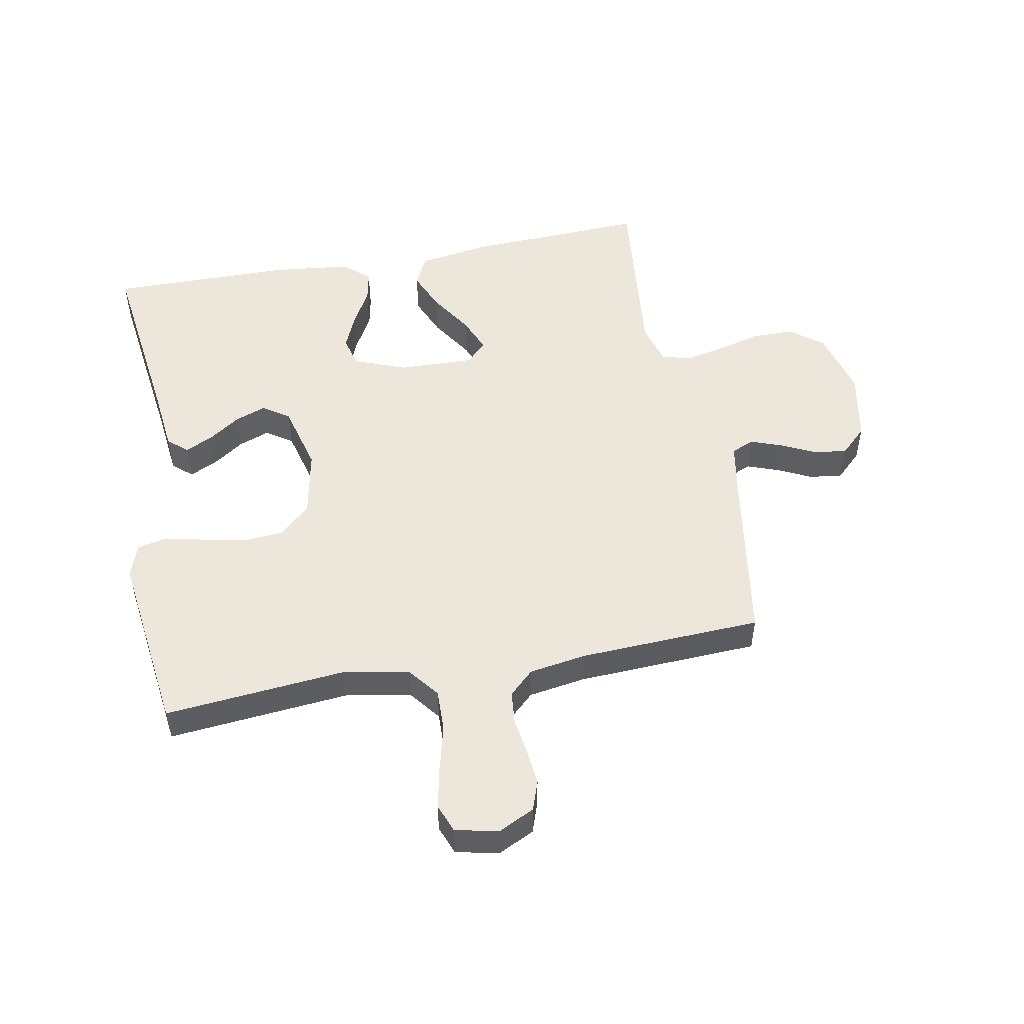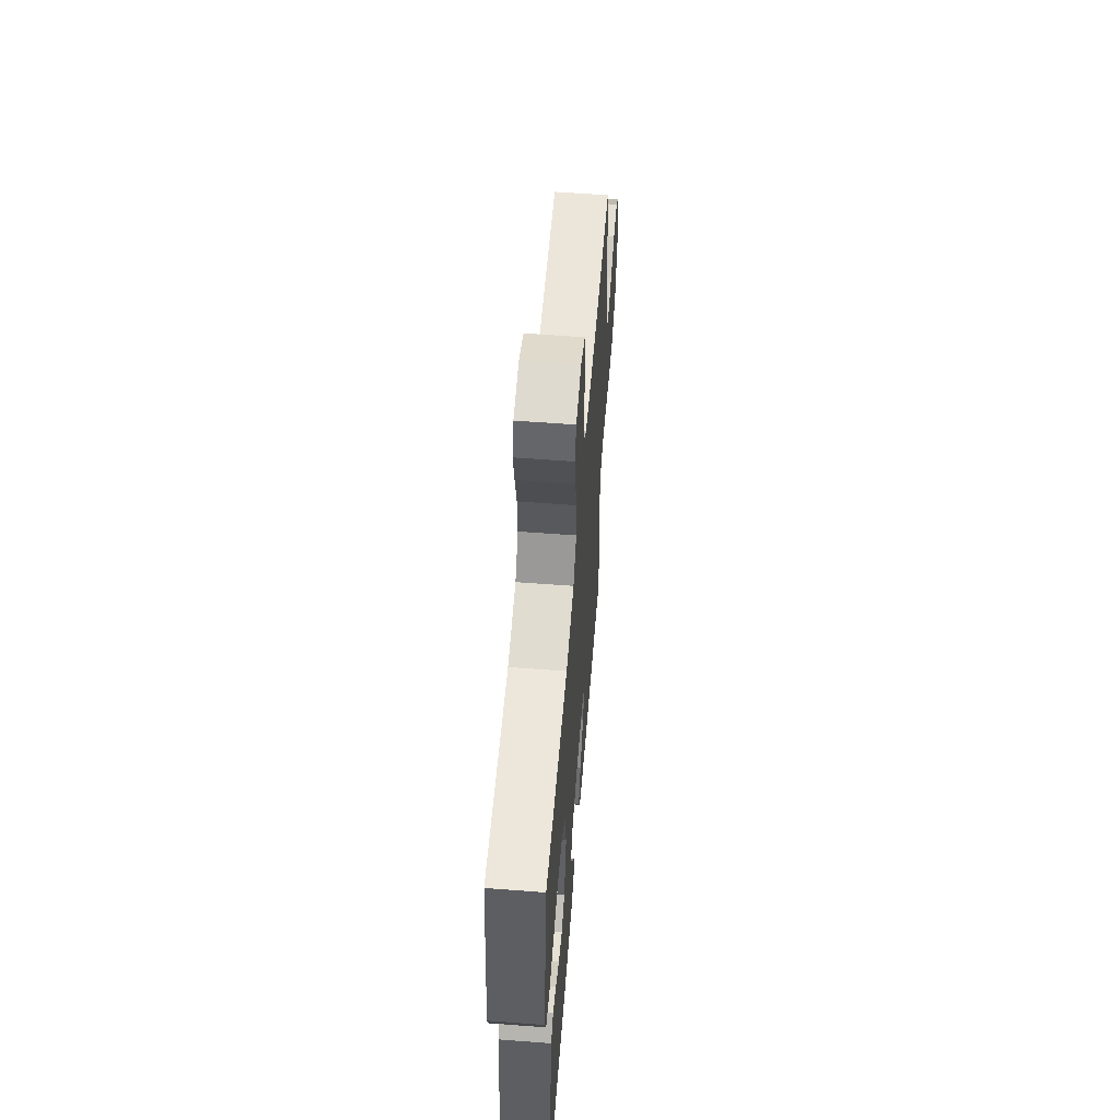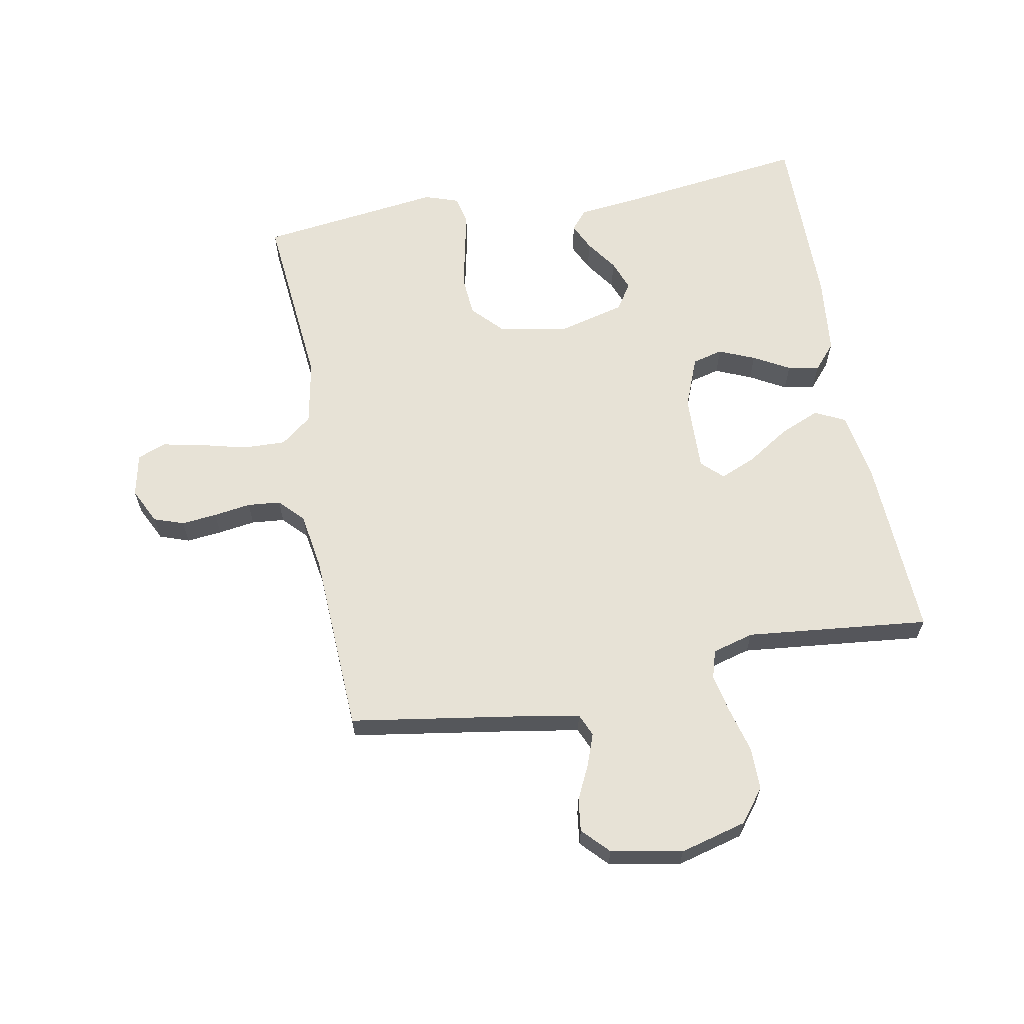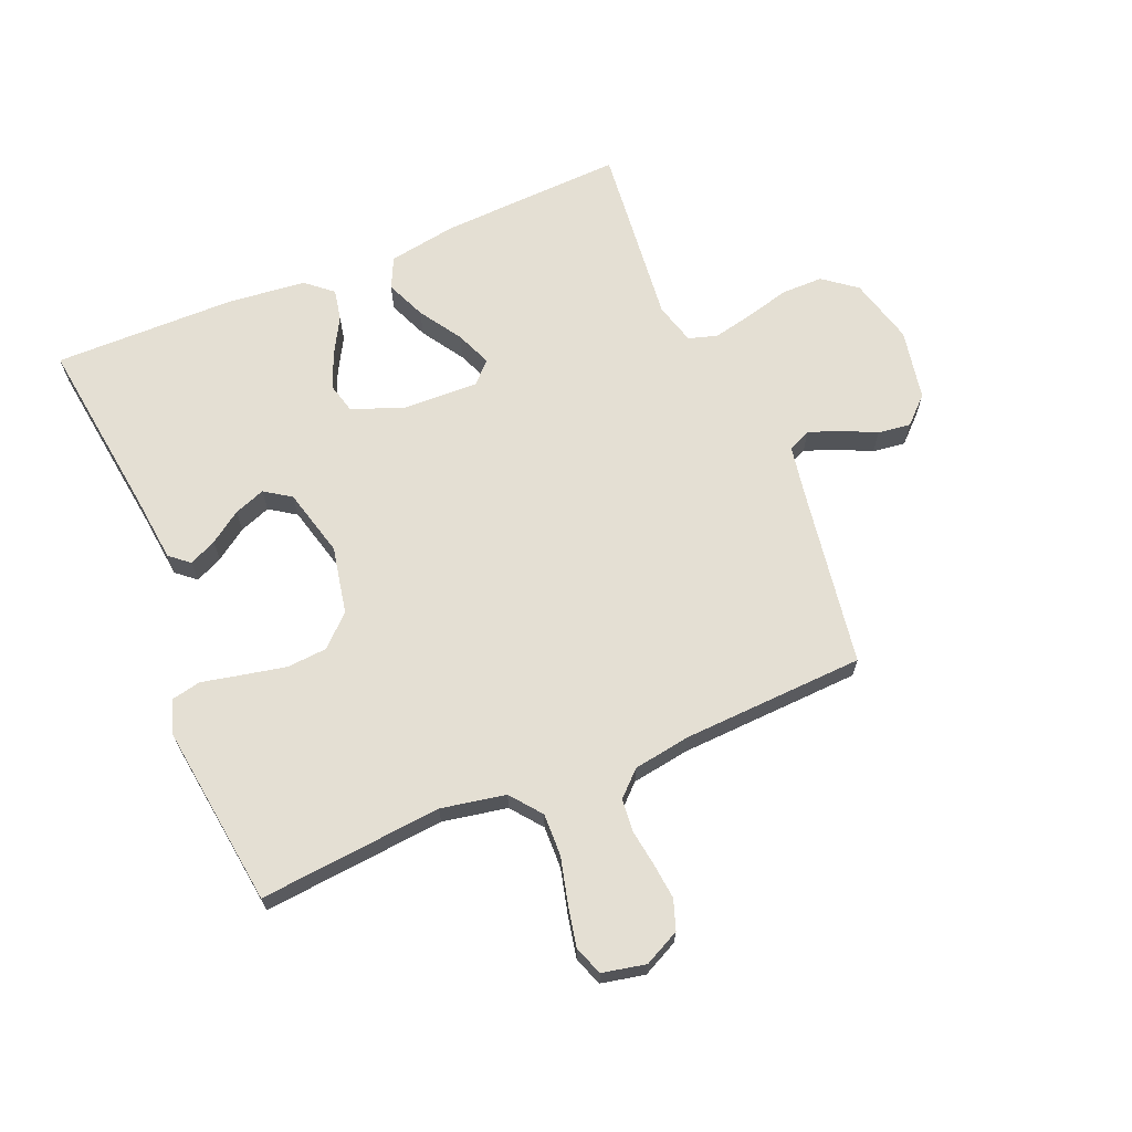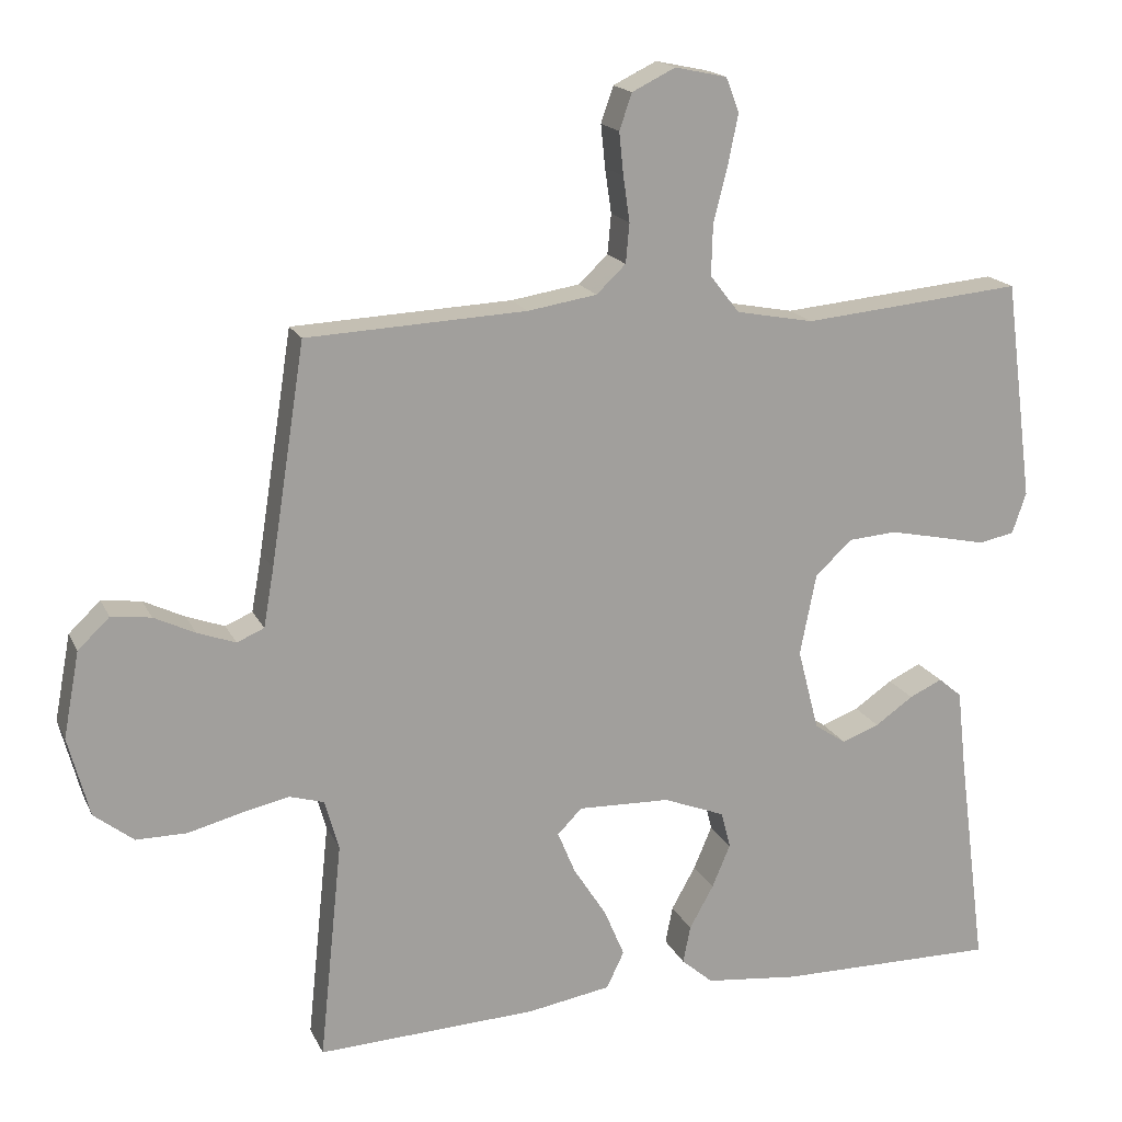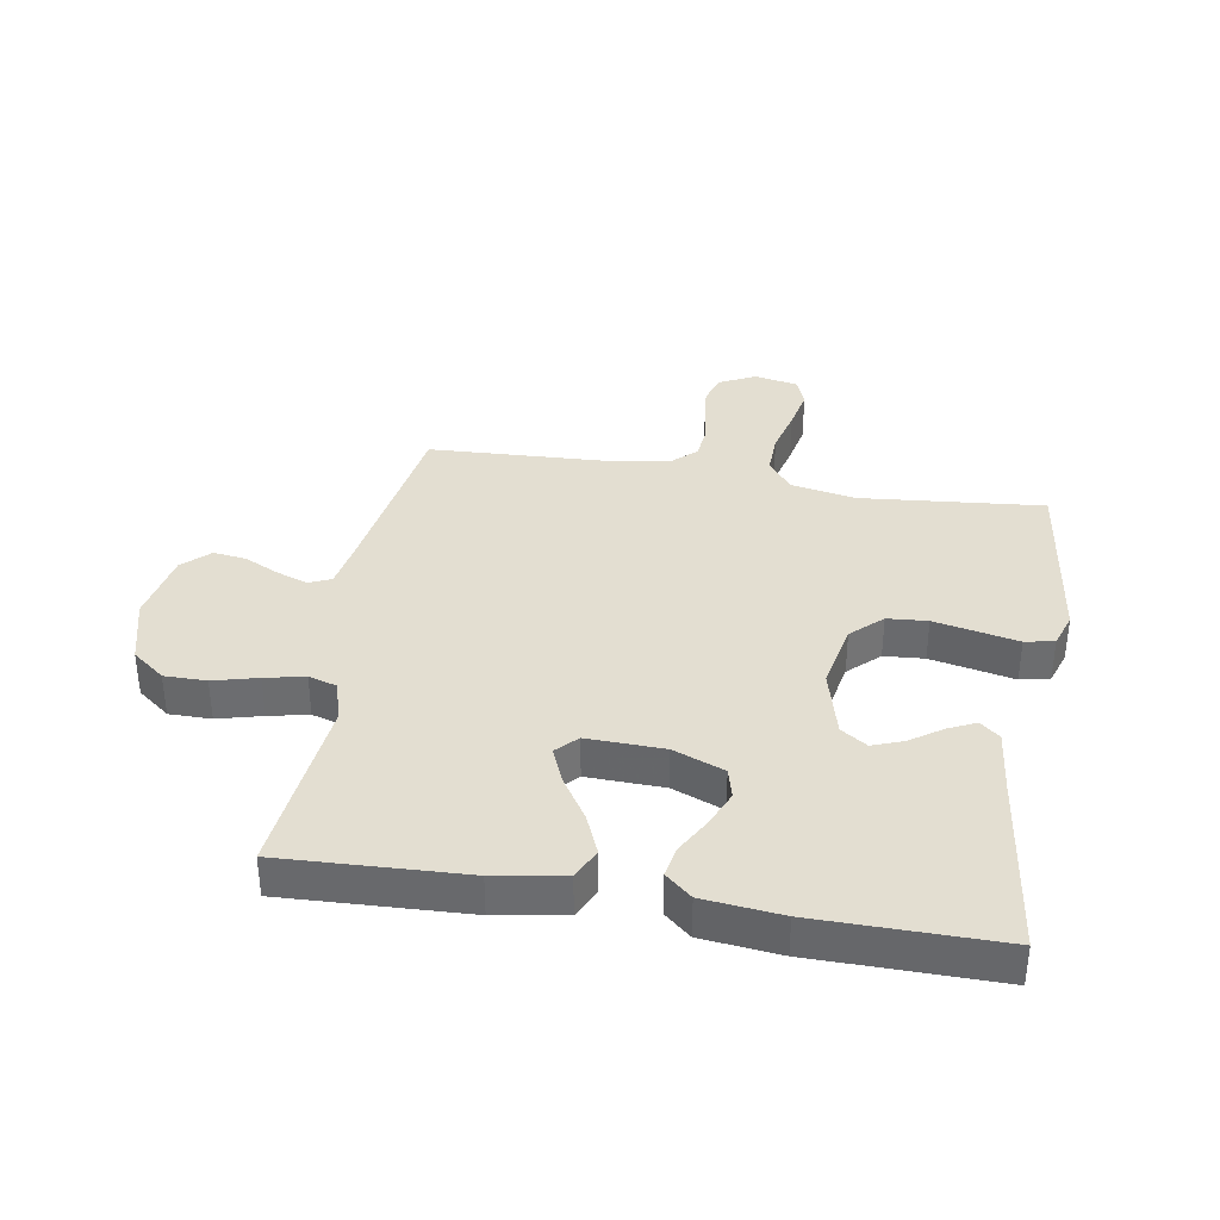
<metadata>
{"format":"obj","ext":"obj","renderer":"f3d","projection":"perspective","resolution":1024,"background":"white","views":[{"elev":51.2,"azim":-10.6,"up":"+Y"},{"elev":58.7,"azim":-85.5,"up":"+Z"},{"elev":63.2,"azim":79.5,"up":"+Y"},{"elev":66.8,"azim":-22.7,"up":"+Y"},{"elev":17.4,"azim":161.1,"up":"+Z"},{"elev":36.3,"azim":-170.5,"up":"+Y"}]}
</metadata>
<code>
v -0.5 0.07 -0.5
v -0.461 0.07 -0.2
v -0.449 0.07 -0.092
v -0.417 0.07 -0.065
v -0.372 0.07 -0.086
v -0.32 0.07 -0.122
v -0.269 0.07 -0.141
v -0.226 0.07 -0.112
v -0.197 0.07 0
v -0.219 0.07 0.111
v -0.269 0.07 0.158
v -0.335 0.07 0.163
v -0.407 0.07 0.148
v -0.472 0.07 0.134
v -0.52 0.07 0.144
v -0.539 0.07 0.2
v -0.5 0.07 0.5
v -0.2 0.07 0.472
v -0.094 0.07 0.492
v -0.054 0.07 0.543
v -0.056 0.07 0.613
v -0.075 0.07 0.688
v -0.089 0.07 0.756
v -0.071 0.07 0.803
v 0 0.07 0.818
v 0.059 0.07 0.789
v 0.076 0.07 0.74
v 0.07 0.07 0.682
v 0.061 0.07 0.621
v 0.066 0.07 0.567
v 0.106 0.07 0.529
v 0.2 0.07 0.514
v 0.5 0.07 0.5
v 0.547 0.07 0.2
v 0.561 0.07 0.121
v 0.598 0.07 0.105
v 0.65 0.07 0.124
v 0.706 0.07 0.151
v 0.76 0.07 0.158
v 0.803 0.07 0.117
v 0.825 0.07 0
v 0.796 0.07 -0.109
v 0.742 0.07 -0.151
v 0.673 0.07 -0.151
v 0.6 0.07 -0.132
v 0.535 0.07 -0.118
v 0.488 0.07 -0.132
v 0.469 0.07 -0.2
v 0.5 0.07 -0.5
v 0.2 0.07 -0.487
v 0.086 0.07 -0.468
v 0.062 0.07 -0.418
v 0.09 0.07 -0.352
v 0.135 0.07 -0.282
v 0.159 0.07 -0.224
v 0.126 0.07 -0.19
v 0 0.07 -0.194
v -0.084 0.07 -0.227
v -0.097 0.07 -0.277
v -0.072 0.07 -0.336
v -0.039 0.07 -0.395
v -0.029 0.07 -0.446
v -0.072 0.07 -0.483
v -0.2 0.07 -0.497
v -0.5 0 -0.5
v -0.461 0 -0.2
v -0.449 0 -0.092
v -0.417 0 -0.065
v -0.372 0 -0.086
v -0.32 0 -0.122
v -0.269 0 -0.141
v -0.226 0 -0.112
v -0.197 0 0
v -0.219 0 0.111
v -0.269 0 0.158
v -0.335 0 0.163
v -0.407 0 0.148
v -0.472 0 0.134
v -0.52 0 0.144
v -0.539 0 0.2
v -0.5 0 0.5
v -0.2 0 0.472
v -0.094 0 0.492
v -0.054 0 0.543
v -0.056 0 0.613
v -0.075 0 0.688
v -0.089 0 0.756
v -0.071 0 0.803
v 0 0 0.818
v 0.059 0 0.789
v 0.076 0 0.74
v 0.07 0 0.682
v 0.061 0 0.621
v 0.066 0 0.567
v 0.106 0 0.529
v 0.2 0 0.514
v 0.5 0 0.5
v 0.547 0 0.2
v 0.561 0 0.121
v 0.598 0 0.105
v 0.65 0 0.124
v 0.706 0 0.151
v 0.76 0 0.158
v 0.803 0 0.117
v 0.825 0 0
v 0.796 0 -0.109
v 0.742 0 -0.151
v 0.673 0 -0.151
v 0.6 0 -0.132
v 0.535 0 -0.118
v 0.488 0 -0.132
v 0.469 0 -0.2
v 0.5 0 -0.5
v 0.2 0 -0.487
v 0.086 0 -0.468
v 0.062 0 -0.418
v 0.09 0 -0.352
v 0.135 0 -0.282
v 0.159 0 -0.224
v 0.126 0 -0.19
v 0 0 -0.194
v -0.084 0 -0.227
v -0.097 0 -0.277
v -0.072 0 -0.336
v -0.039 0 -0.395
v -0.029 0 -0.446
v -0.072 0 -0.483
v -0.2 0 -0.497
f 63 64 1 2
f 60 61 62 63
f 59 60 63 2
f 58 59 2 3
f 51 52 53 54
f 51 54 55
f 48 49 50 51
f 47 48 51 55
f 46 47 55 56
f 42 43 44 45
f 42 45 46
f 41 42 46
f 37 38 39 40
f 36 37 40 41
f 35 36 41 46
f 32 33 34
f 31 32 34 35
f 26 27 28 29
f 24 25 26 29
f 24 29 30
f 21 22 23 24
f 21 24 30
f 20 21 30 31
f 15 16 17 18
f 13 14 15 18
f 12 13 18 19
f 11 12 19 20
f 3 4 5 6
f 3 6 7
f 58 3 7
f 57 58 7 8
f 56 57 8 9
f 46 56 9 10
f 20 31 35 46
f 10 11 20 46
f 66 65 128 127
f 127 126 125 124
f 66 127 124 123
f 67 66 123 122
f 118 117 116 115
f 119 118 115
f 115 114 113 112
f 119 115 112 111
f 120 119 111 110
f 109 108 107 106
f 110 109 106
f 110 106 105
f 104 103 102 101
f 105 104 101 100
f 110 105 100 99
f 98 97 96
f 99 98 96 95
f 93 92 91 90
f 93 90 89 88
f 94 93 88
f 88 87 86 85
f 94 88 85
f 95 94 85 84
f 82 81 80 79
f 82 79 78 77
f 83 82 77 76
f 84 83 76 75
f 70 69 68 67
f 71 70 67
f 71 67 122
f 72 71 122 121
f 73 72 121 120
f 74 73 120 110
f 110 99 95 84
f 110 84 75 74
f 1 65 66 2
f 2 66 67 3
f 3 67 68 4
f 4 68 69 5
f 5 69 70 6
f 6 70 71 7
f 7 71 72 8
f 8 72 73 9
f 9 73 74 10
f 10 74 75 11
f 11 75 76 12
f 12 76 77 13
f 13 77 78 14
f 14 78 79 15
f 15 79 80 16
f 16 80 81 17
f 17 81 82 18
f 18 82 83 19
f 19 83 84 20
f 20 84 85 21
f 21 85 86 22
f 22 86 87 23
f 23 87 88 24
f 24 88 89 25
f 25 89 90 26
f 26 90 91 27
f 27 91 92 28
f 28 92 93 29
f 29 93 94 30
f 30 94 95 31
f 31 95 96 32
f 32 96 97 33
f 33 97 98 34
f 34 98 99 35
f 35 99 100 36
f 36 100 101 37
f 37 101 102 38
f 38 102 103 39
f 39 103 104 40
f 40 104 105 41
f 41 105 106 42
f 42 106 107 43
f 43 107 108 44
f 44 108 109 45
f 45 109 110 46
f 46 110 111 47
f 47 111 112 48
f 48 112 113 49
f 49 113 114 50
f 50 114 115 51
f 51 115 116 52
f 52 116 117 53
f 53 117 118 54
f 54 118 119 55
f 55 119 120 56
f 56 120 121 57
f 57 121 122 58
f 58 122 123 59
f 59 123 124 60
f 60 124 125 61
f 61 125 126 62
f 62 126 127 63
f 63 127 128 64
f 64 128 65 1

</code>
